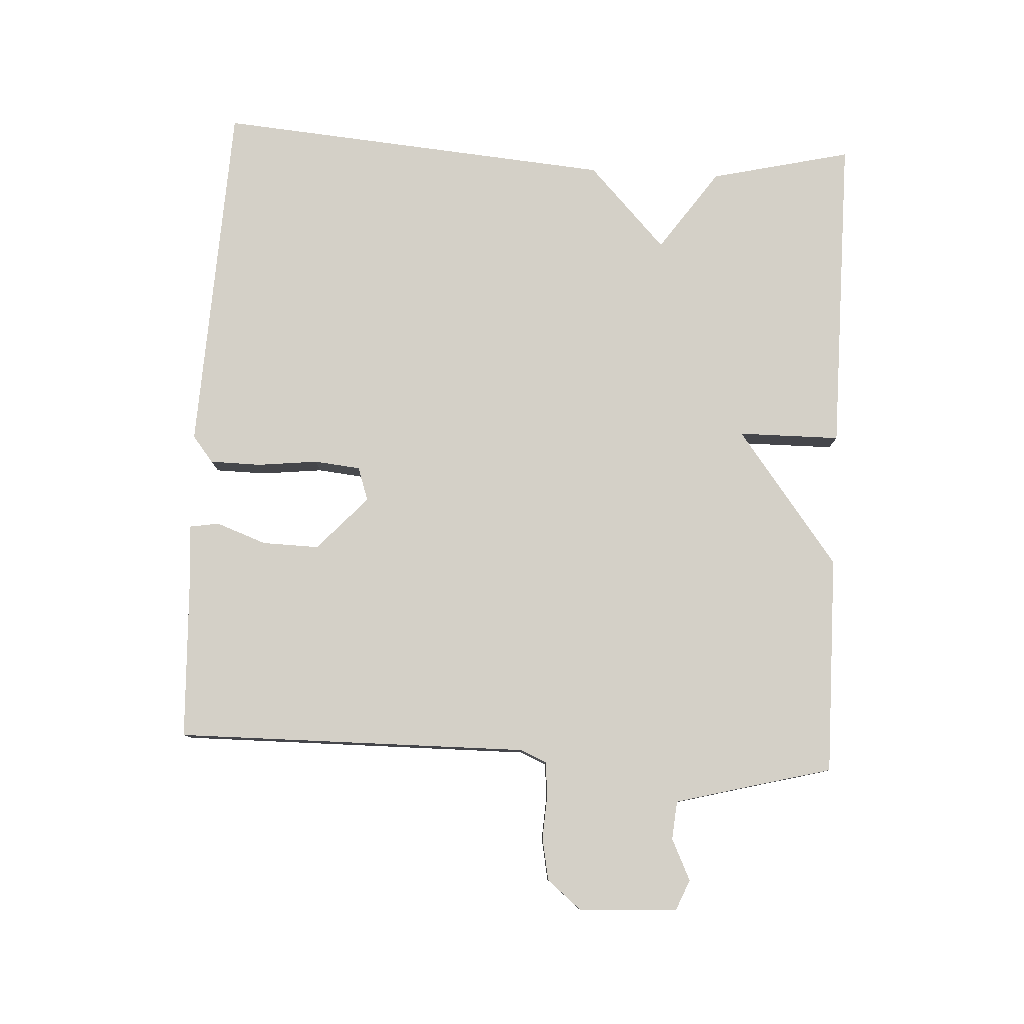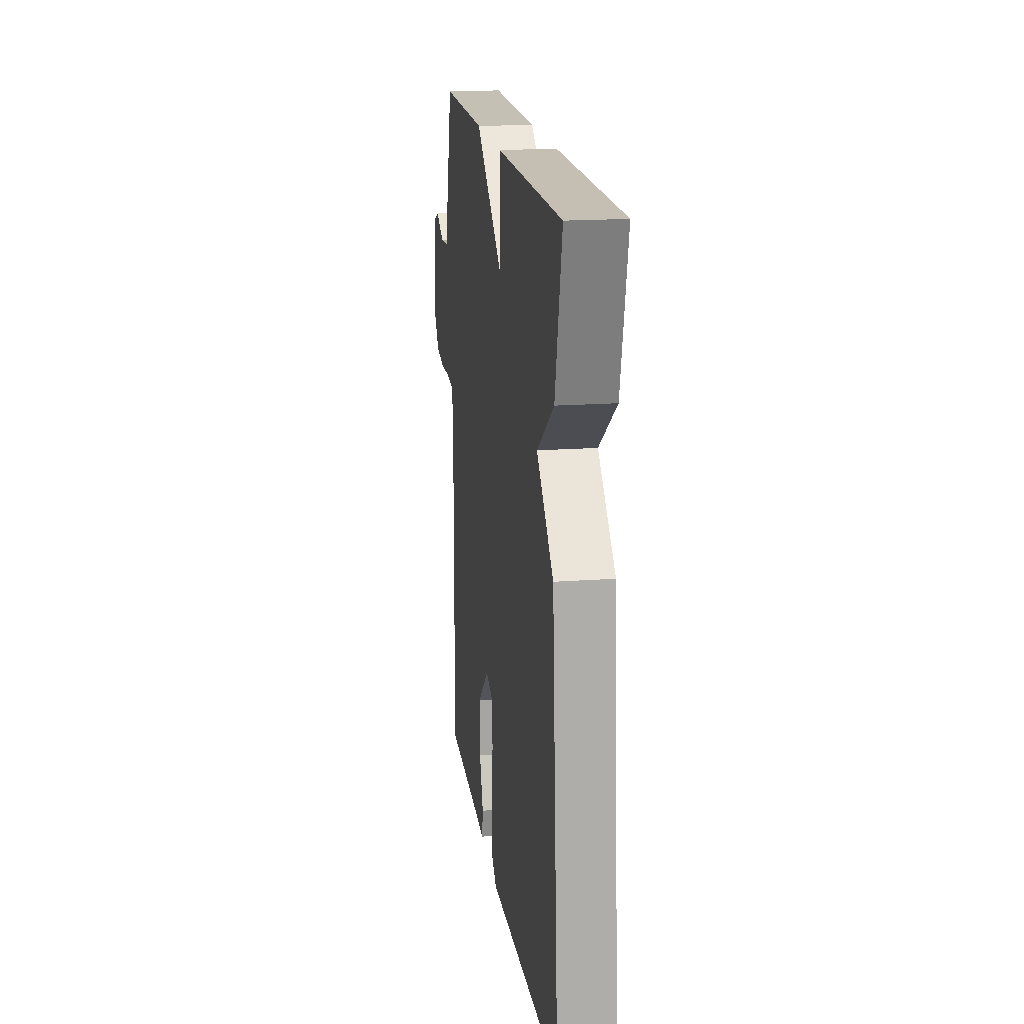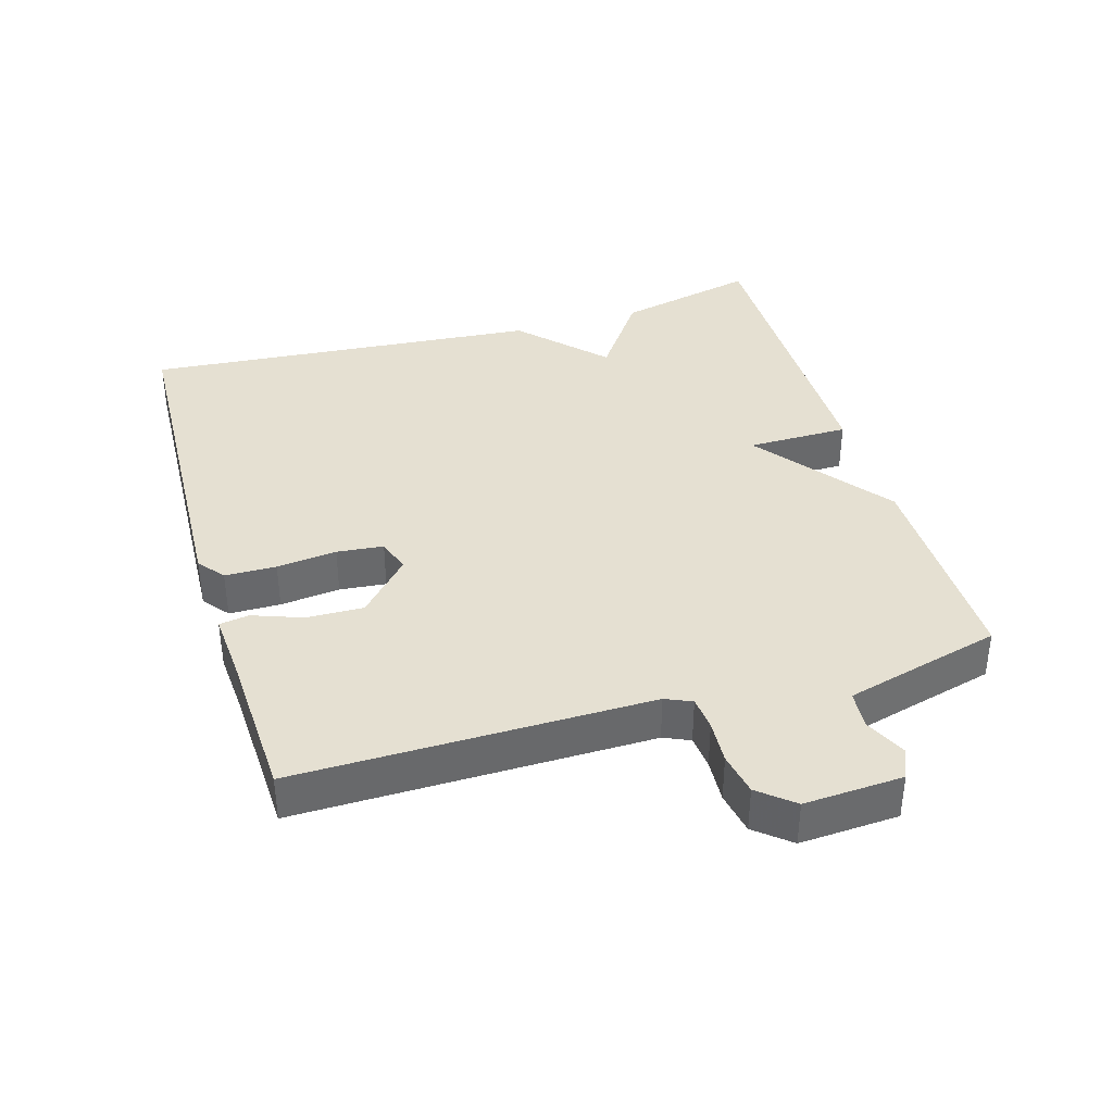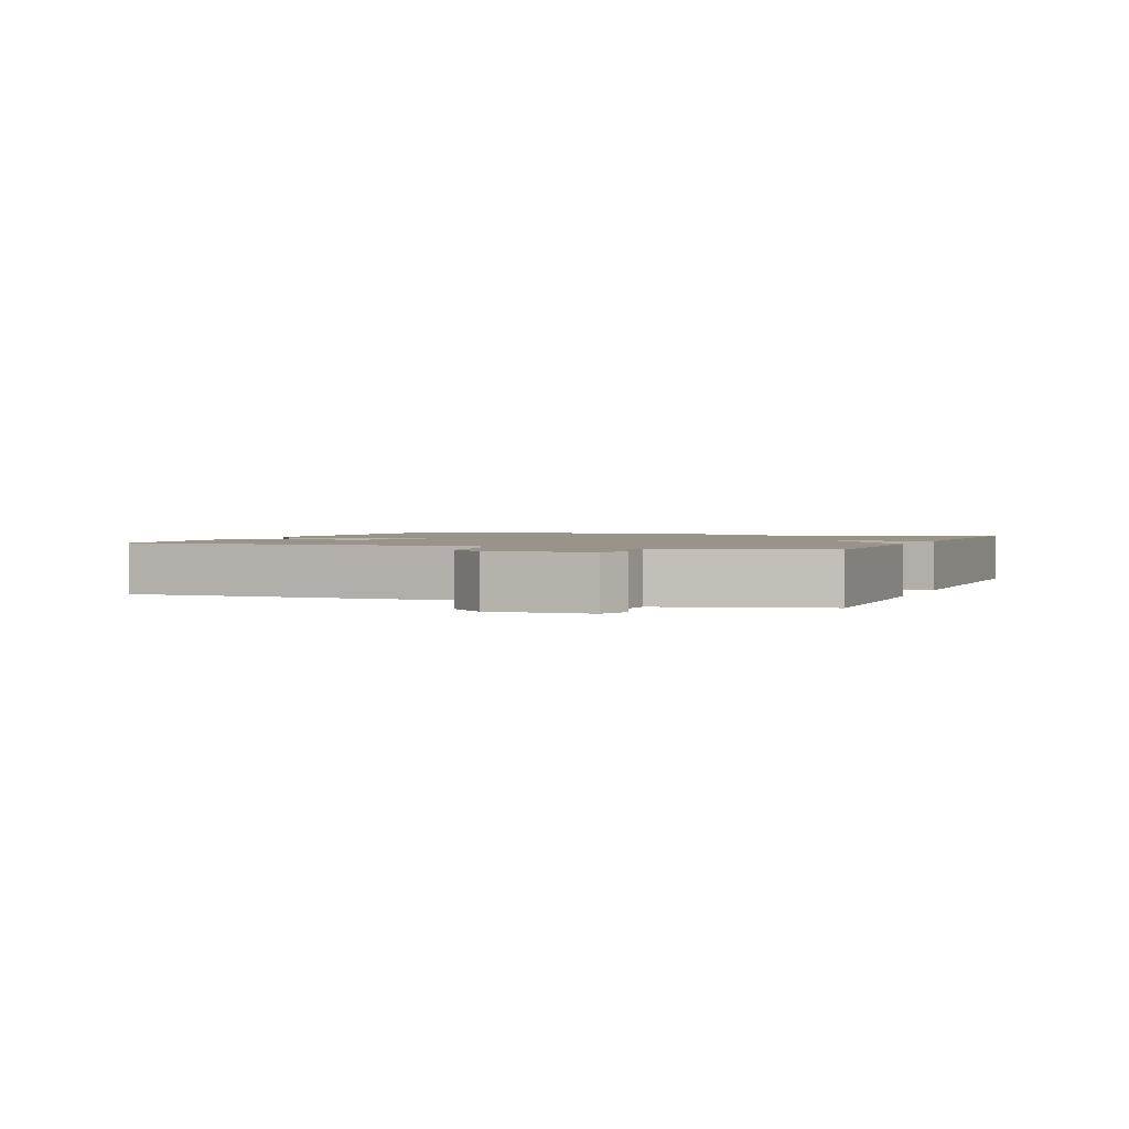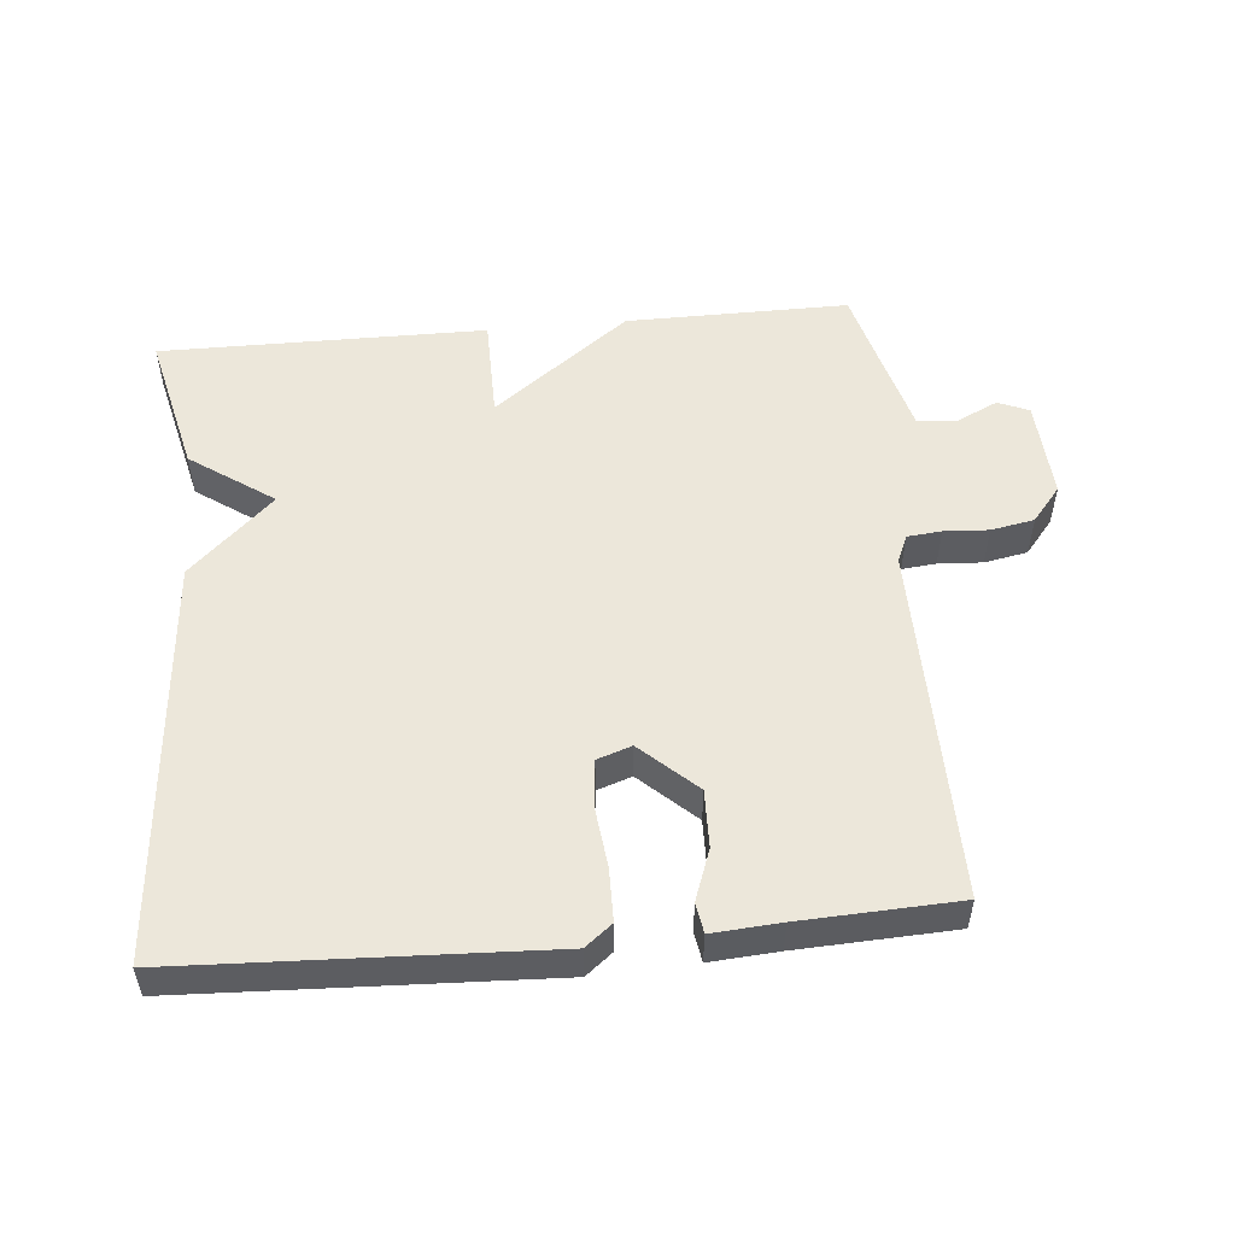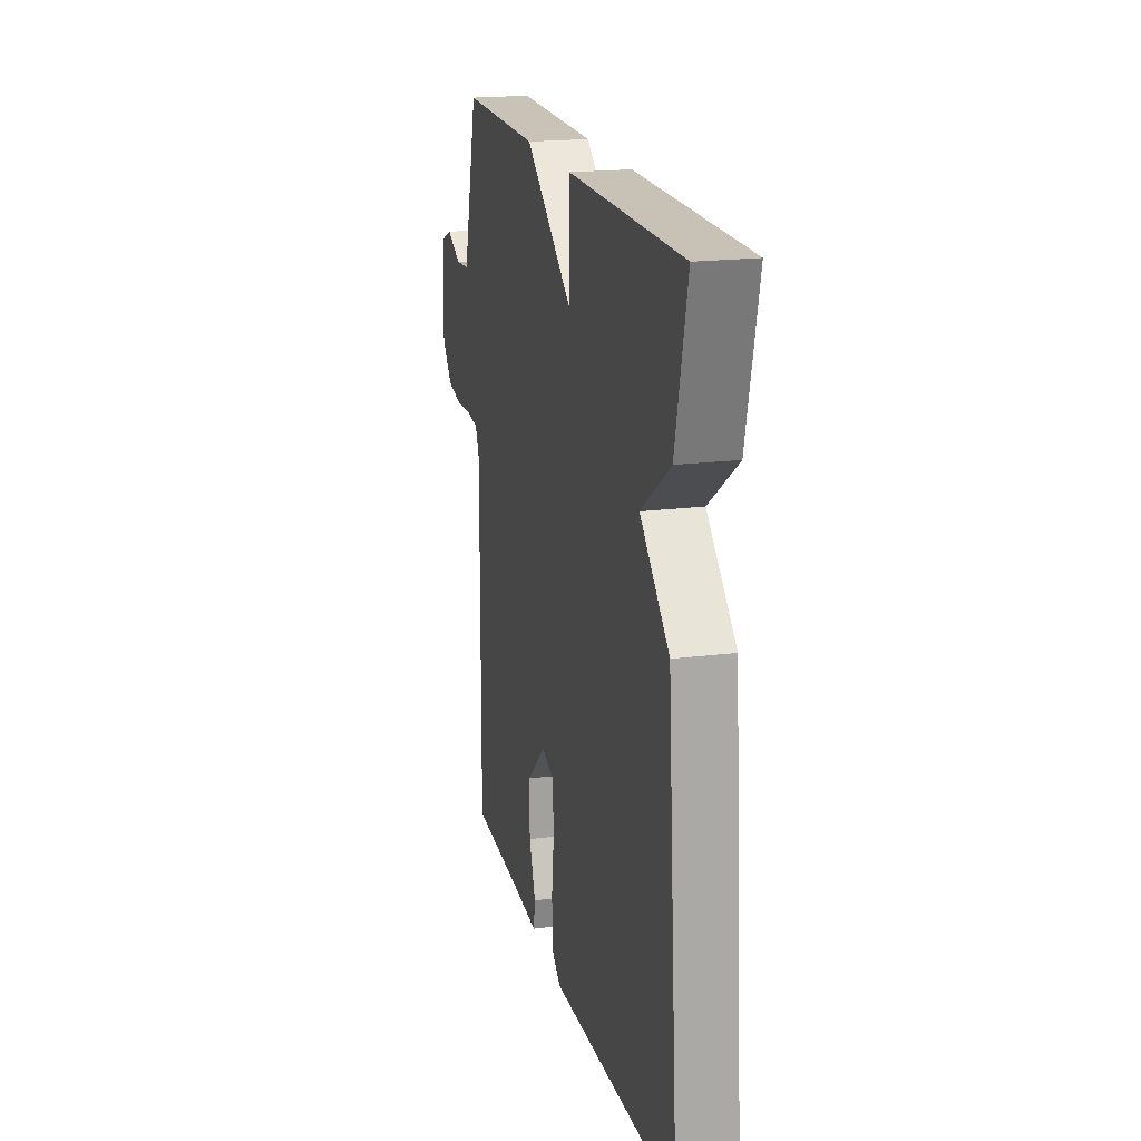
<metadata>
{"format":"obj","ext":"obj","renderer":"f3d","projection":"perspective","resolution":1024,"background":"white","views":[{"elev":79.9,"azim":-86.9,"up":"+Y"},{"elev":17.9,"azim":81.9,"up":"+Z"},{"elev":37.8,"azim":-106.5,"up":"+Y"},{"elev":1.8,"azim":-68.4,"up":"+Y"},{"elev":52.7,"azim":174.7,"up":"+Y"},{"elev":19.2,"azim":76.5,"up":"+Z"}]}
</metadata>
<code>
v 0.5 0.07 0.5
v 0.451 0.07 0.291
v 0.33 0.07 0.206
v 0.451 0.07 0.091
v 0.5 0.07 -0.5
v -0.028 0.07 -0.523
v -0.067 0.07 -0.492
v -0.068 0.07 -0.416
v -0.058 0.07 -0.327
v -0.065 0.07 -0.258
v -0.115 0.07 -0.241
v -0.195 0.07 -0.315
v -0.193 0.07 -0.399
v -0.166 0.07 -0.473
v -0.173 0.07 -0.517
v -0.272 0.07 -0.51
v -0.5 0.07 -0.5
v -0.495 0.07 0.023
v -0.512 0.07 0.062
v -0.562 0.07 0.067
v -0.627 0.07 0.063
v -0.69 0.07 0.075
v -0.732 0.07 0.126
v -0.724 0.07 0.272
v -0.679 0.07 0.291
v -0.618 0.07 0.262
v -0.561 0.07 0.267
v -0.53 0.07 0.384
v -0.5 0.07 0.5
v -0.175 0.07 0.498
v 0.024 0.07 0.347
v 0.025 0.07 0.498
v 0.5 0 0.5
v 0.451 0 0.291
v 0.33 0 0.206
v 0.451 0 0.091
v 0.5 0 -0.5
v -0.028 0 -0.523
v -0.067 0 -0.492
v -0.068 0 -0.416
v -0.058 0 -0.327
v -0.065 0 -0.258
v -0.115 0 -0.241
v -0.195 0 -0.315
v -0.193 0 -0.399
v -0.166 0 -0.473
v -0.173 0 -0.517
v -0.272 0 -0.51
v -0.5 0 -0.5
v -0.495 0 0.023
v -0.512 0 0.062
v -0.562 0 0.067
v -0.627 0 0.063
v -0.69 0 0.075
v -0.732 0 0.126
v -0.724 0 0.272
v -0.679 0 0.291
v -0.618 0 0.262
v -0.561 0 0.267
v -0.53 0 0.384
v -0.5 0 0.5
v -0.175 0 0.498
v 0.024 0 0.347
v 0.025 0 0.498
f 1 2 3
f 32 1 3
f 31 32 3
f 28 29 30 31
f 3 4 5
f 31 3 5
f 28 31 5
f 27 28 5
f 26 27 5
f 24 25 26
f 23 24 26
f 22 23 26
f 21 22 26
f 20 21 26
f 19 20 26
f 19 26 5
f 18 19 5
f 16 17 18
f 15 16 18
f 14 15 18
f 13 14 18
f 12 13 18
f 11 12 18
f 10 11 18
f 10 18 5
f 9 10 5 6
f 6 7 8 9
f 35 34 33
f 35 33 64
f 35 64 63
f 63 62 61 60
f 37 36 35
f 37 35 63
f 37 63 60
f 37 60 59
f 37 59 58
f 58 57 56
f 58 56 55
f 58 55 54
f 58 54 53
f 58 53 52
f 58 52 51
f 37 58 51
f 37 51 50
f 50 49 48
f 50 48 47
f 50 47 46
f 50 46 45
f 50 45 44
f 50 44 43
f 50 43 42
f 37 50 42
f 38 37 42 41
f 41 40 39 38
f 1 33 34 2
f 2 34 35 3
f 3 35 36 4
f 4 36 37 5
f 5 37 38 6
f 6 38 39 7
f 7 39 40 8
f 8 40 41 9
f 9 41 42 10
f 10 42 43 11
f 11 43 44 12
f 12 44 45 13
f 13 45 46 14
f 14 46 47 15
f 15 47 48 16
f 16 48 49 17
f 17 49 50 18
f 18 50 51 19
f 19 51 52 20
f 20 52 53 21
f 21 53 54 22
f 22 54 55 23
f 23 55 56 24
f 24 56 57 25
f 25 57 58 26
f 26 58 59 27
f 27 59 60 28
f 28 60 61 29
f 29 61 62 30
f 30 62 63 31
f 31 63 64 32
f 32 64 33 1

</code>
